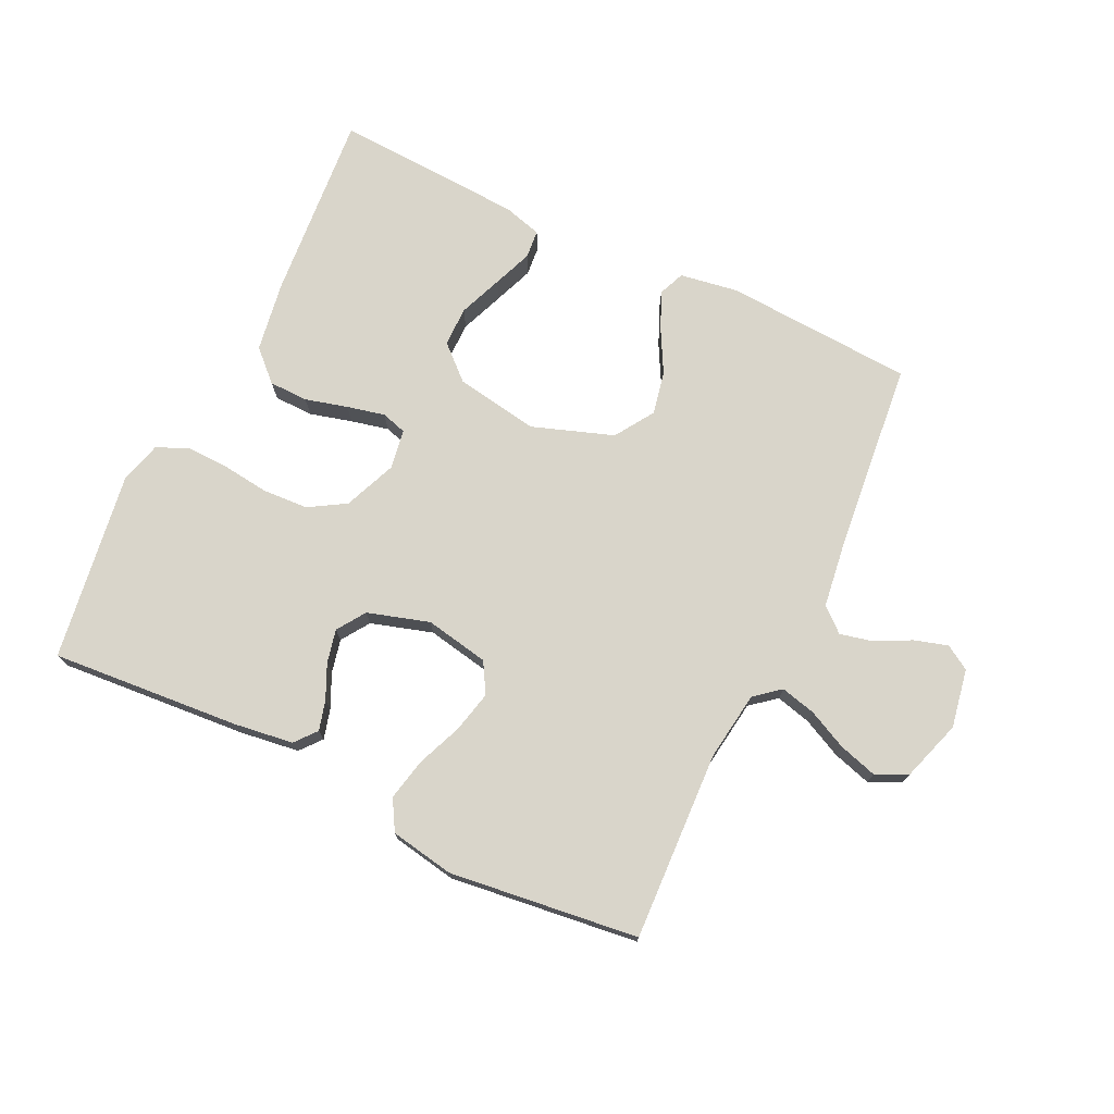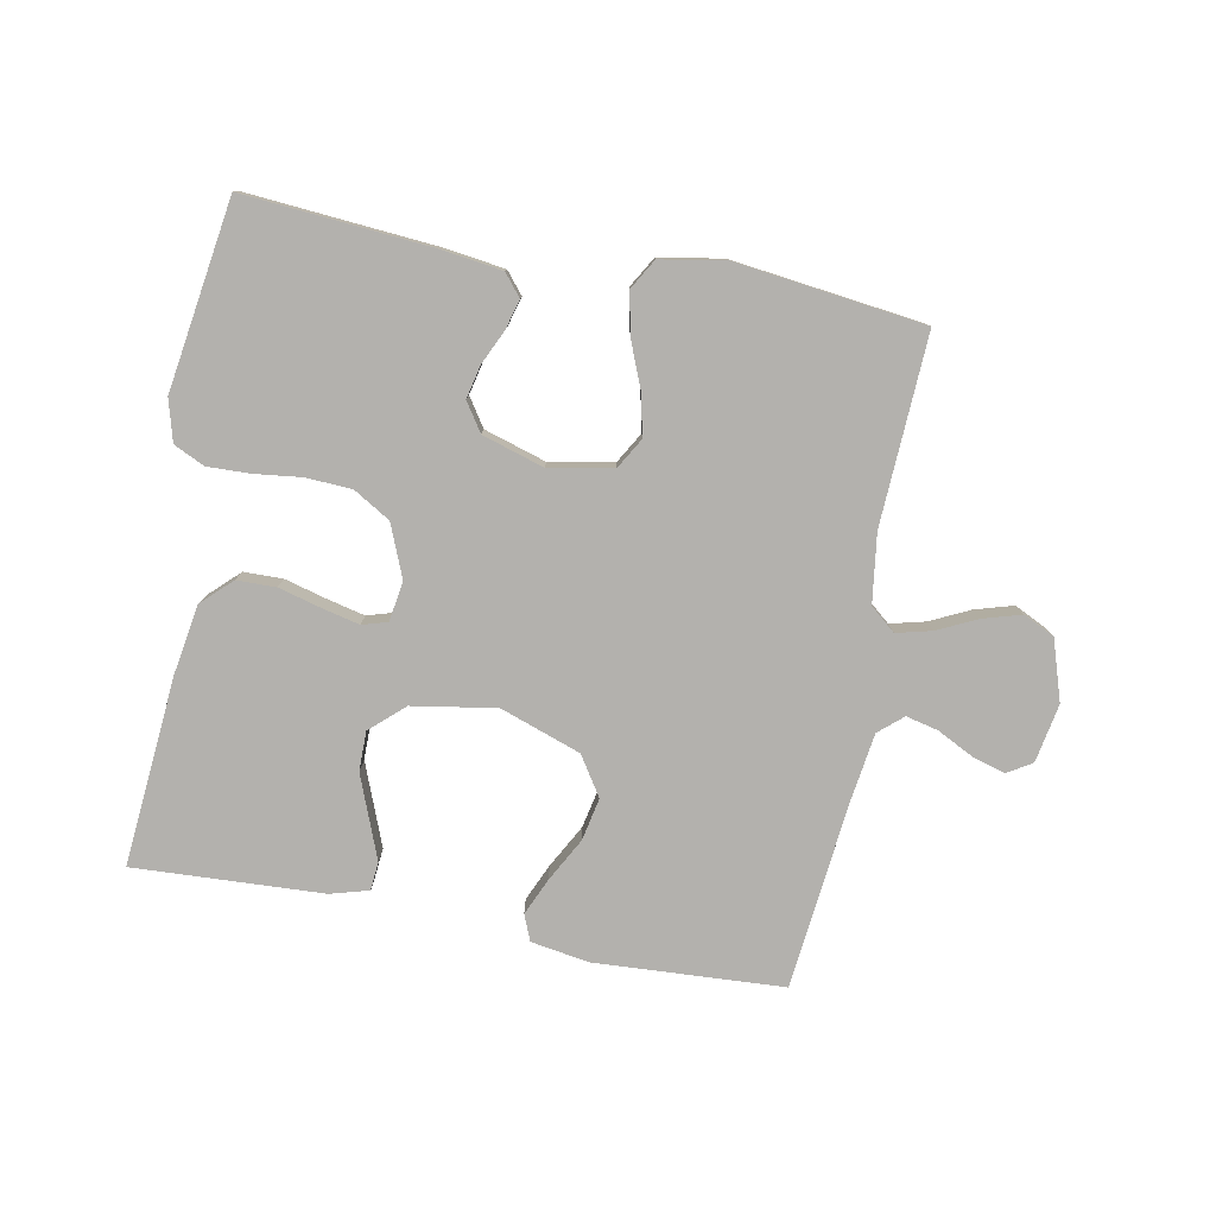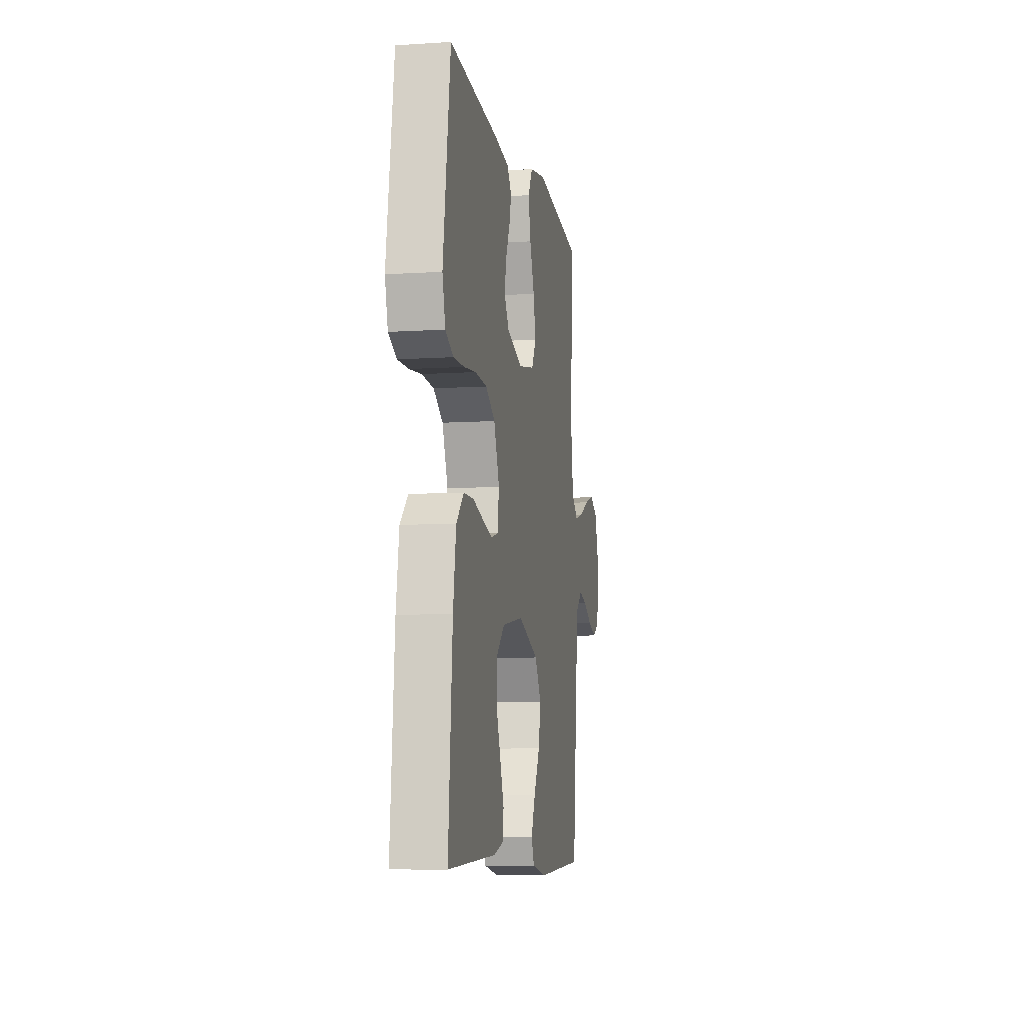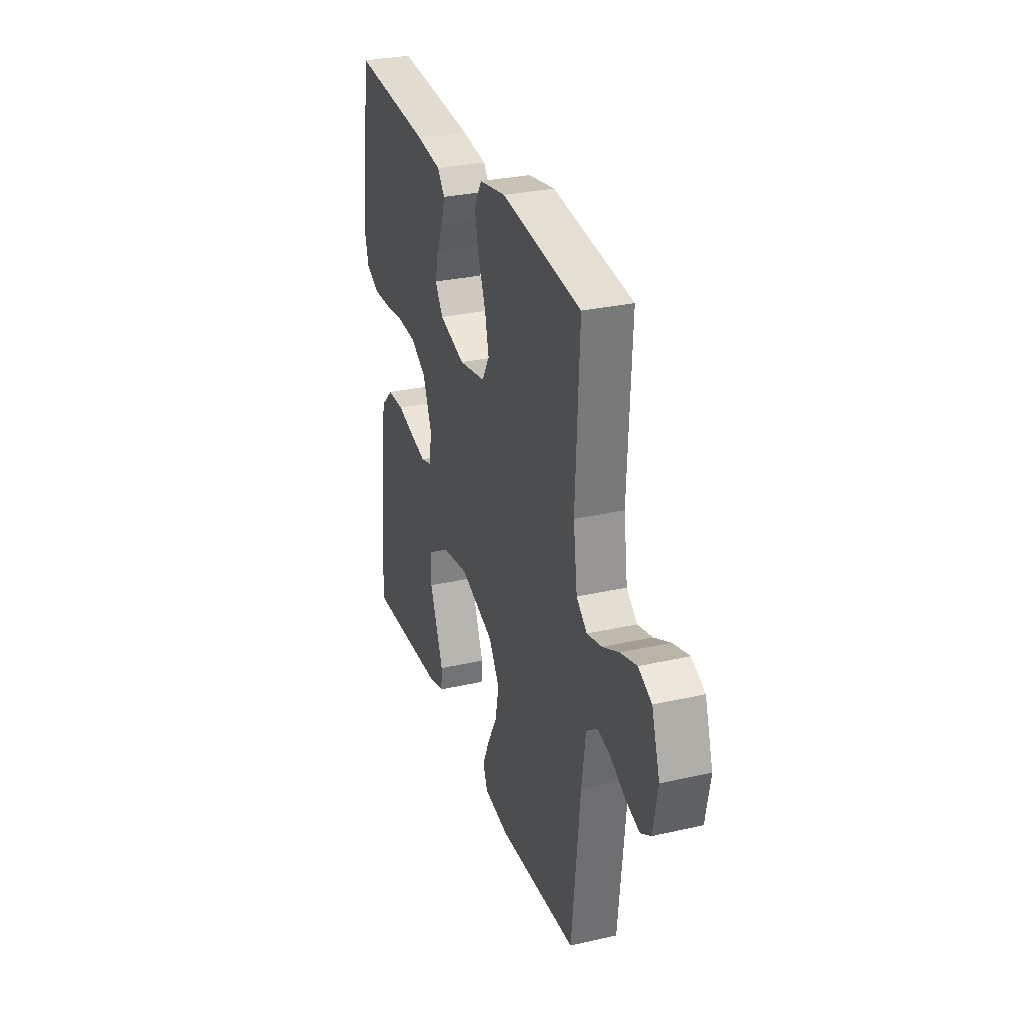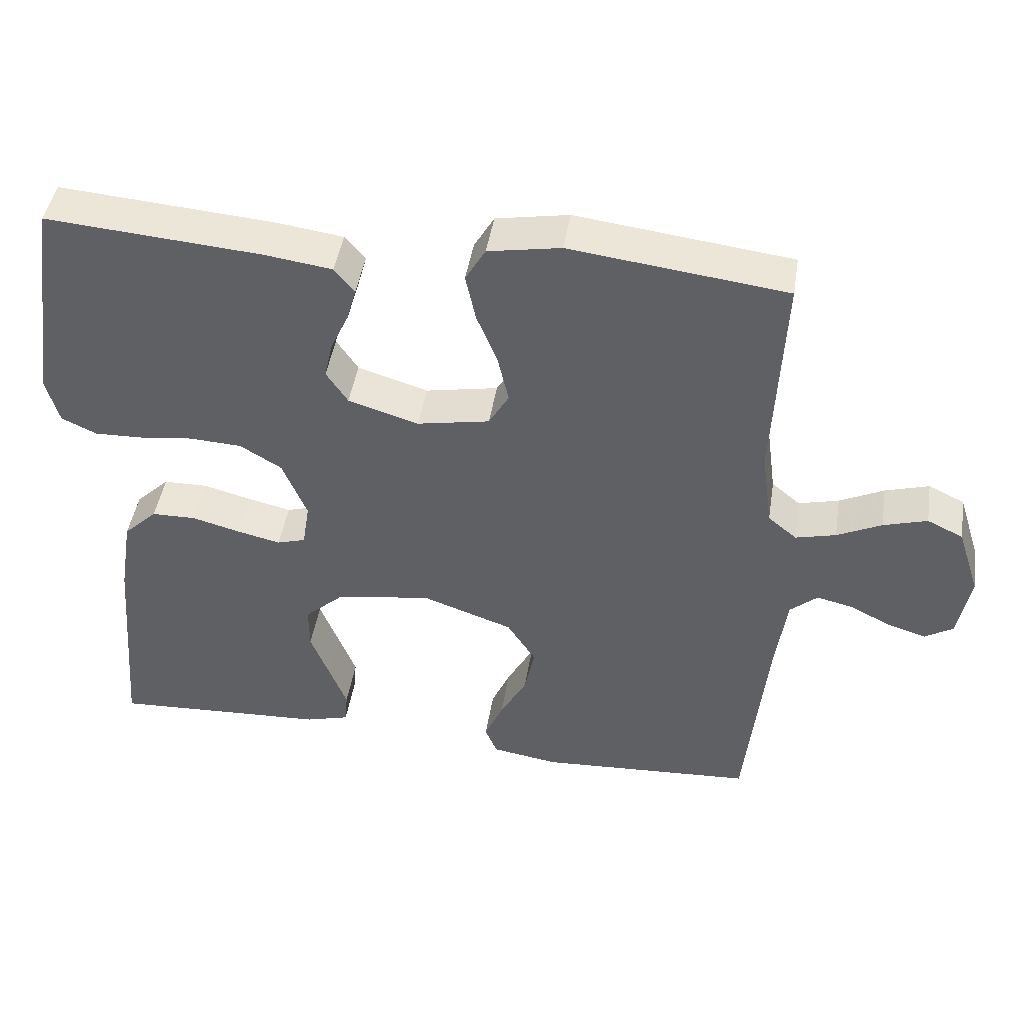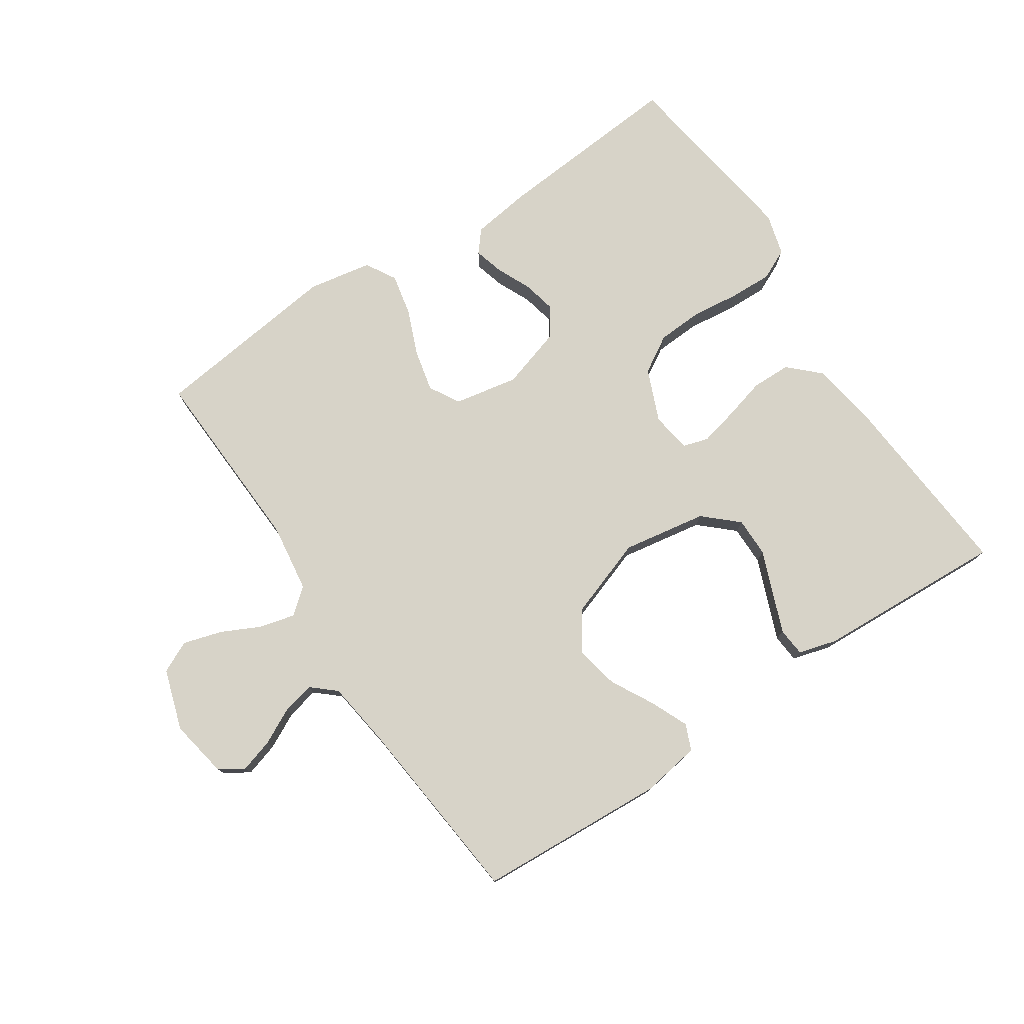
<metadata>
{"format":"obj","ext":"obj","renderer":"f3d","projection":"perspective","resolution":1024,"background":"white","views":[{"elev":74.4,"azim":25.7,"up":"+Y"},{"elev":-79.2,"azim":-10.8,"up":"+Y"},{"elev":-8.3,"azim":-80.0,"up":"+Z"},{"elev":29.7,"azim":71.6,"up":"+Z"},{"elev":45.1,"azim":9.0,"up":"+Z"},{"elev":77.2,"azim":146.5,"up":"+Y"}]}
</metadata>
<code>
v 0.5 0.07 -0.5
v 0.2 0.07 -0.517
v 0.108 0.07 -0.502
v 0.091 0.07 -0.461
v 0.117 0.07 -0.402
v 0.154 0.07 -0.334
v 0.168 0.07 -0.266
v 0.128 0.07 -0.204
v 0 0.07 -0.159
v -0.133 0.07 -0.181
v -0.186 0.07 -0.229
v -0.186 0.07 -0.292
v -0.159 0.07 -0.361
v -0.135 0.07 -0.423
v -0.139 0.07 -0.468
v -0.2 0.07 -0.485
v -0.5 0.07 -0.5
v -0.475 0.07 -0.2
v -0.457 0.07 -0.089
v -0.41 0.07 -0.044
v -0.348 0.07 -0.043
v -0.281 0.07 -0.061
v -0.221 0.07 -0.075
v -0.181 0.07 -0.063
v -0.171 0.07 0
v -0.205 0.07 0.083
v -0.263 0.07 0.118
v -0.336 0.07 0.122
v -0.411 0.07 0.113
v -0.478 0.07 0.111
v -0.527 0.07 0.134
v -0.545 0.07 0.2
v -0.5 0.07 0.5
v -0.2 0.07 0.476
v -0.106 0.07 0.463
v -0.078 0.07 0.429
v -0.091 0.07 0.382
v -0.116 0.07 0.328
v -0.128 0.07 0.275
v -0.098 0.07 0.23
v 0 0.07 0.2
v 0.101 0.07 0.219
v 0.129 0.07 0.267
v 0.114 0.07 0.333
v 0.085 0.07 0.405
v 0.071 0.07 0.471
v 0.099 0.07 0.519
v 0.2 0.07 0.537
v 0.5 0.07 0.5
v 0.486 0.07 0.2
v 0.501 0.07 0.091
v 0.541 0.07 0.058
v 0.597 0.07 0.072
v 0.659 0.07 0.102
v 0.72 0.07 0.12
v 0.77 0.07 0.096
v 0.801 0.07 0
v 0.784 0.07 -0.093
v 0.745 0.07 -0.117
v 0.692 0.07 -0.101
v 0.635 0.07 -0.072
v 0.584 0.07 -0.06
v 0.546 0.07 -0.093
v 0.531 0.07 -0.2
v 0.5 0 -0.5
v 0.2 0 -0.517
v 0.108 0 -0.502
v 0.091 0 -0.461
v 0.117 0 -0.402
v 0.154 0 -0.334
v 0.168 0 -0.266
v 0.128 0 -0.204
v 0 0 -0.159
v -0.133 0 -0.181
v -0.186 0 -0.229
v -0.186 0 -0.292
v -0.159 0 -0.361
v -0.135 0 -0.423
v -0.139 0 -0.468
v -0.2 0 -0.485
v -0.5 0 -0.5
v -0.475 0 -0.2
v -0.457 0 -0.089
v -0.41 0 -0.044
v -0.348 0 -0.043
v -0.281 0 -0.061
v -0.221 0 -0.075
v -0.181 0 -0.063
v -0.171 0 0
v -0.205 0 0.083
v -0.263 0 0.118
v -0.336 0 0.122
v -0.411 0 0.113
v -0.478 0 0.111
v -0.527 0 0.134
v -0.545 0 0.2
v -0.5 0 0.5
v -0.2 0 0.476
v -0.106 0 0.463
v -0.078 0 0.429
v -0.091 0 0.382
v -0.116 0 0.328
v -0.128 0 0.275
v -0.098 0 0.23
v 0 0 0.2
v 0.101 0 0.219
v 0.129 0 0.267
v 0.114 0 0.333
v 0.085 0 0.405
v 0.071 0 0.471
v 0.099 0 0.519
v 0.2 0 0.537
v 0.5 0 0.5
v 0.486 0 0.2
v 0.501 0 0.091
v 0.541 0 0.058
v 0.597 0 0.072
v 0.659 0 0.102
v 0.72 0 0.12
v 0.77 0 0.096
v 0.801 0 0
v 0.784 0 -0.093
v 0.745 0 -0.117
v 0.692 0 -0.101
v 0.635 0 -0.072
v 0.584 0 -0.06
v 0.546 0 -0.093
v 0.531 0 -0.2
f 59 60 61
f 58 59 61
f 57 58 61
f 56 57 61
f 55 56 61
f 54 55 61
f 53 54 61
f 52 53 61 62
f 51 52 62 63
f 48 49 50
f 47 48 50
f 46 47 50
f 45 46 50
f 44 45 50
f 43 44 50 51
f 51 63 64
f 43 51 64
f 42 43 64
f 36 37 38
f 35 36 38
f 34 35 38
f 33 34 38
f 32 33 38
f 31 32 38
f 30 31 38
f 29 30 38
f 28 29 38
f 27 28 38 39
f 26 27 39 40
f 20 21 22
f 19 20 22
f 18 19 22
f 17 18 22
f 16 17 22
f 15 16 22
f 14 15 22
f 13 14 22
f 12 13 22
f 11 12 22 23
f 10 11 23 24
f 4 5 6
f 3 4 6
f 2 3 6
f 1 2 6
f 64 1 6
f 64 6 7
f 64 7 8
f 42 64 8
f 41 42 8
f 41 8 9
f 40 41 9
f 26 40 9
f 25 26 9
f 9 10 24 25
f 125 124 123
f 125 123 122
f 125 122 121
f 125 121 120
f 125 120 119
f 125 119 118
f 125 118 117
f 126 125 117 116
f 127 126 116 115
f 114 113 112
f 114 112 111
f 114 111 110
f 114 110 109
f 114 109 108
f 115 114 108 107
f 128 127 115
f 128 115 107
f 128 107 106
f 102 101 100
f 102 100 99
f 102 99 98
f 102 98 97
f 102 97 96
f 102 96 95
f 102 95 94
f 102 94 93
f 102 93 92
f 103 102 92 91
f 104 103 91 90
f 86 85 84
f 86 84 83
f 86 83 82
f 86 82 81
f 86 81 80
f 86 80 79
f 86 79 78
f 86 78 77
f 86 77 76
f 87 86 76 75
f 88 87 75 74
f 70 69 68
f 70 68 67
f 70 67 66
f 70 66 65
f 70 65 128
f 71 70 128
f 72 71 128
f 72 128 106
f 72 106 105
f 73 72 105
f 73 105 104
f 73 104 90
f 73 90 89
f 89 88 74 73
f 1 65 66 2
f 2 66 67 3
f 3 67 68 4
f 4 68 69 5
f 5 69 70 6
f 6 70 71 7
f 7 71 72 8
f 8 72 73 9
f 9 73 74 10
f 10 74 75 11
f 11 75 76 12
f 12 76 77 13
f 13 77 78 14
f 14 78 79 15
f 15 79 80 16
f 16 80 81 17
f 17 81 82 18
f 18 82 83 19
f 19 83 84 20
f 20 84 85 21
f 21 85 86 22
f 22 86 87 23
f 23 87 88 24
f 24 88 89 25
f 25 89 90 26
f 26 90 91 27
f 27 91 92 28
f 28 92 93 29
f 29 93 94 30
f 30 94 95 31
f 31 95 96 32
f 32 96 97 33
f 33 97 98 34
f 34 98 99 35
f 35 99 100 36
f 36 100 101 37
f 37 101 102 38
f 38 102 103 39
f 39 103 104 40
f 40 104 105 41
f 41 105 106 42
f 42 106 107 43
f 43 107 108 44
f 44 108 109 45
f 45 109 110 46
f 46 110 111 47
f 47 111 112 48
f 48 112 113 49
f 49 113 114 50
f 50 114 115 51
f 51 115 116 52
f 52 116 117 53
f 53 117 118 54
f 54 118 119 55
f 55 119 120 56
f 56 120 121 57
f 57 121 122 58
f 58 122 123 59
f 59 123 124 60
f 60 124 125 61
f 61 125 126 62
f 62 126 127 63
f 63 127 128 64
f 64 128 65 1

</code>
